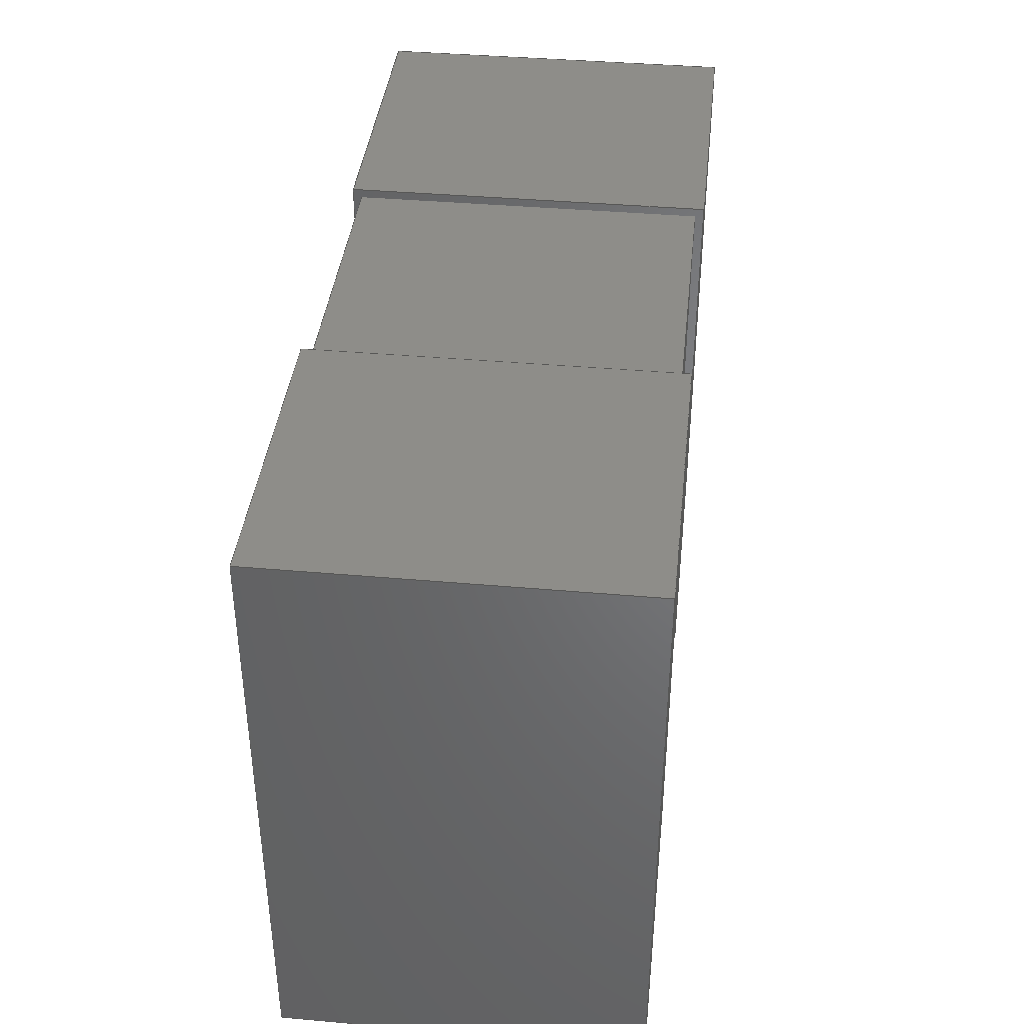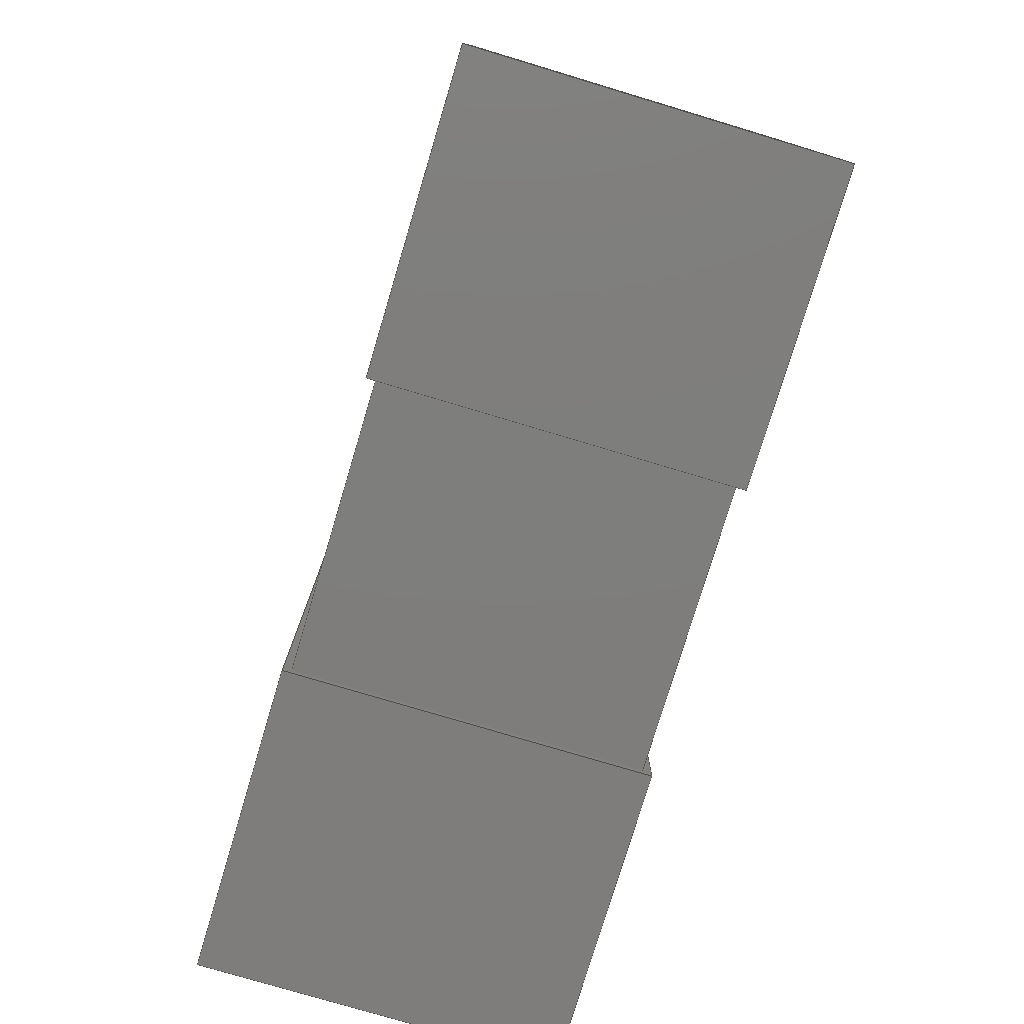
<metadata>
{"format":"step","ext":"step","renderer":"f3d","projection":"perspective","resolution":1024,"background":"white","views":[{"elev":39.6,"azim":-83.7,"up":"+Y"},{"elev":-77.6,"azim":-106.7,"up":"+Y"}]}
</metadata>
<code>
ISO-10303-21;
DATA;
#1=SHAPE_DEFINITION_REPRESENTATION(#2,#3);
#2=PRODUCT_DEFINITION_SHAPE('',$,#4);
#3=SHAPE_REPRESENTATION('',(#54,#198,#342,#19),#11);
#4=PRODUCT_DEFINITION('design','example product_definition',#6,#5);
#5=PRODUCT_DEFINITION_CONTEXT('3D Mechanical Parts',#10,'design');
#6=PRODUCT_DEFINITION_FORMATION('1','first version',#8);
#7=APPLICATION_PROTOCOL_DEFINITION('international standard','automotive_design',2003,#10);
#8=PRODUCT('product','part','',(#9));
#9=PRODUCT_CONTEXT('3D Mechanical Parts',#10,'mechanical');
#10=APPLICATION_CONTEXT('Core Data for Automotive Mechanical Design Process');
#11=(GEOMETRIC_REPRESENTATION_CONTEXT(3) GLOBAL_UNCERTAINTY_ASSIGNED_CONTEXT((#12)) GLOBAL_UNIT_ASSIGNED_CONTEXT((#13,#14,#18)) REPRESENTATION_CONTEXT('ID1','3D'));
#12=UNCERTAINTY_MEASURE_WITH_UNIT(LENGTH_MEASURE(1e-05),#13,'DISTANCE_ACCURACY_VALUE','Maximum model space distance between geometric entities at asserted connectivities');
#13=(LENGTH_UNIT() NAMED_UNIT(*) SI_UNIT(.MILLI.,.METRE.));
#14=(CONVERSION_BASED_UNIT('degree',#16) NAMED_UNIT(#15) PLANE_ANGLE_UNIT());
#15=DIMENSIONAL_EXPONENTS(0,0,0,0,0,0,0);
#16=MEASURE_WITH_UNIT(PLANE_ANGLE_MEASURE(0.01745),#17);
#17=(NAMED_UNIT(*) PLANE_ANGLE_UNIT() SI_UNIT($,.RADIAN.));
#18=(NAMED_UNIT(*) SI_UNIT($,.STERADIAN.) SOLID_ANGLE_UNIT());
#19=AXIS2_PLACEMENT_3D('',#20,#21,#22);
#20=CARTESIAN_POINT('',(0,0,0));
#21=DIRECTION('',(0,0,1));
#22=DIRECTION('',(1,0,0));
#23=MECHANICAL_DESIGN_GEOMETRIC_PRESENTATION_REPRESENTATION($,(#56,#93,#122,#151,#172,#185,#200,#237,#266,#295,#316,#329,#344,#381,#410,#439,#460,#473),#11);
#24=PRODUCT_CATEGORY_RELATIONSHIP('','',#25,#26);
#25=PRODUCT_CATEGORY('part','');
#26=PRODUCT_RELATED_PRODUCT_CATEGORY('','',(#8));
#27=PRESENTATION_STYLE_ASSIGNMENT((#28,#33));
#28=SURFACE_STYLE_USAGE(.BOTH.,#29);
#29=SURFACE_SIDE_STYLE('',(#30));
#30=SURFACE_STYLE_FILL_AREA(#31);
#31=FILL_AREA_STYLE('',(#32));
#32=FILL_AREA_STYLE_COLOUR('',#34);
#33=CURVE_STYLE('',#35,POSITIVE_LENGTH_MEASURE(0.1),#34);
#34=COLOUR_RGB('Aluminum',0.725,0.725,0.725);
#35=DRAUGHTING_PRE_DEFINED_CURVE_FONT('continuous');
#36=PRESENTATION_STYLE_ASSIGNMENT((#37,#42));
#37=SURFACE_STYLE_USAGE(.BOTH.,#38);
#38=SURFACE_SIDE_STYLE('',(#39));
#39=SURFACE_STYLE_FILL_AREA(#40);
#40=FILL_AREA_STYLE('',(#41));
#41=FILL_AREA_STYLE_COLOUR('',#43);
#42=CURVE_STYLE('',#44,POSITIVE_LENGTH_MEASURE(0.1),#43);
#43=COLOUR_RGB('Brown',0.459,0.345,0.176);
#44=DRAUGHTING_PRE_DEFINED_CURVE_FONT('continuous');
#45=PRESENTATION_STYLE_ASSIGNMENT((#46,#51));
#46=SURFACE_STYLE_USAGE(.BOTH.,#47);
#47=SURFACE_SIDE_STYLE('',(#48));
#48=SURFACE_STYLE_FILL_AREA(#49);
#49=FILL_AREA_STYLE('',(#50));
#50=FILL_AREA_STYLE_COLOUR('',#52);
#51=CURVE_STYLE('',#53,POSITIVE_LENGTH_MEASURE(0.1),#52);
#52=COLOUR_RGB('Pin1Wrap',0.98,0.706,0.176);
#53=DRAUGHTING_PRE_DEFINED_CURVE_FONT('continuous');
#54=MANIFOLD_SOLID_BREP($,#55);
#55=CLOSED_SHELL('',(#57,#94,#123,#152,#173,#186));
#56=STYLED_ITEM('',(#36),#57);
#57=ADVANCED_FACE('',(#63),#58,.T.);
#58=PLANE('',#59);
#59=AXIS2_PLACEMENT_3D('',#60,#61,#62);
#60=CARTESIAN_POINT('',(-0.35,-0.704,0.021));
#61=DIRECTION('',(0,-1,0));
#62=DIRECTION('',(0,0,1));
#63=FACE_OUTER_BOUND('',#64,.T.);
#64=EDGE_LOOP('',(#73,#80,#87,#92));
#65=CARTESIAN_POINT('',(0.35,-0.704,0.021));
#66=VERTEX_POINT('',#65);
#67=CARTESIAN_POINT('',(-0.35,-0.704,0.021));
#68=VERTEX_POINT('',#67);
#69=EDGE_CURVE('',#66,#68,#70,.T.);
#70=LINE('',#65,#71);
#71=VECTOR('',#72,0.7);
#72=DIRECTION('',(-1,0,0));
#73=ORIENTED_EDGE('',*,*,#69,.F.);
#74=CARTESIAN_POINT('',(0.35,-0.704,0.859));
#75=VERTEX_POINT('',#74);
#76=EDGE_CURVE('',#75,#66,#77,.T.);
#77=LINE('',#74,#78);
#78=VECTOR('',#79,0.8386);
#79=DIRECTION('',(0,0,-1));
#80=ORIENTED_EDGE('',*,*,#76,.F.);
#81=CARTESIAN_POINT('',(-0.35,-0.704,0.859));
#82=VERTEX_POINT('',#81);
#83=EDGE_CURVE('',#82,#75,#84,.T.);
#84=LINE('',#81,#85);
#85=VECTOR('',#86,0.7);
#86=DIRECTION('',(1,0,0));
#87=ORIENTED_EDGE('',*,*,#83,.F.);
#88=EDGE_CURVE('',#68,#82,#89,.T.);
#89=LINE('',#67,#90);
#90=VECTOR('',#91,0.8386);
#91=DIRECTION('',(0,0,1));
#92=ORIENTED_EDGE('',*,*,#88,.F.);
#93=STYLED_ITEM('',(#36),#94);
#94=ADVANCED_FACE('',(#100),#95,.T.);
#95=PLANE('',#96);
#96=AXIS2_PLACEMENT_3D('',#97,#98,#99);
#97=CARTESIAN_POINT('',(0.35,-0.704,0.021));
#98=DIRECTION('',(1,0,0));
#99=DIRECTION('',(0,0,1));
#100=FACE_OUTER_BOUND('',#101,.T.);
#101=EDGE_LOOP('',(#108,#115,#120,#121));
#102=CARTESIAN_POINT('',(0.35,0.704,0.021));
#103=VERTEX_POINT('',#102);
#104=EDGE_CURVE('',#103,#66,#105,.T.);
#105=LINE('',#102,#106);
#106=VECTOR('',#107,1.409);
#107=DIRECTION('',(0,-1,0));
#108=ORIENTED_EDGE('',*,*,#104,.F.);
#109=CARTESIAN_POINT('',(0.35,0.704,0.859));
#110=VERTEX_POINT('',#109);
#111=EDGE_CURVE('',#110,#103,#112,.T.);
#112=LINE('',#109,#113);
#113=VECTOR('',#114,0.8386);
#114=DIRECTION('',(0,0,-1));
#115=ORIENTED_EDGE('',*,*,#111,.F.);
#116=EDGE_CURVE('',#75,#110,#117,.T.);
#117=LINE('',#74,#118);
#118=VECTOR('',#119,1.409);
#119=DIRECTION('',(0,1,0));
#120=ORIENTED_EDGE('',*,*,#116,.F.);
#121=ORIENTED_EDGE('',*,*,#76,.T.);
#122=STYLED_ITEM('',(#36),#123);
#123=ADVANCED_FACE('',(#129),#124,.T.);
#124=PLANE('',#125);
#125=AXIS2_PLACEMENT_3D('',#126,#127,#128);
#126=CARTESIAN_POINT('',(0.35,0.704,0.021));
#127=DIRECTION('',(0,1,0));
#128=DIRECTION('',(0,0,1));
#129=FACE_OUTER_BOUND('',#130,.T.);
#130=EDGE_LOOP('',(#137,#144,#149,#150));
#131=CARTESIAN_POINT('',(-0.35,0.704,0.021));
#132=VERTEX_POINT('',#131);
#133=EDGE_CURVE('',#132,#103,#134,.T.);
#134=LINE('',#131,#135);
#135=VECTOR('',#136,0.7);
#136=DIRECTION('',(1,0,0));
#137=ORIENTED_EDGE('',*,*,#133,.F.);
#138=CARTESIAN_POINT('',(-0.35,0.704,0.859));
#139=VERTEX_POINT('',#138);
#140=EDGE_CURVE('',#139,#132,#141,.T.);
#141=LINE('',#138,#142);
#142=VECTOR('',#143,0.8386);
#143=DIRECTION('',(0,0,-1));
#144=ORIENTED_EDGE('',*,*,#140,.F.);
#145=EDGE_CURVE('',#110,#139,#146,.T.);
#146=LINE('',#109,#147);
#147=VECTOR('',#148,0.7);
#148=DIRECTION('',(-1,0,0));
#149=ORIENTED_EDGE('',*,*,#145,.F.);
#150=ORIENTED_EDGE('',*,*,#111,.T.);
#151=STYLED_ITEM('',(#36),#152);
#152=ADVANCED_FACE('',(#158),#153,.T.);
#153=PLANE('',#154);
#154=AXIS2_PLACEMENT_3D('',#155,#156,#157);
#155=CARTESIAN_POINT('',(-0.35,0.704,0.021));
#156=DIRECTION('',(-1,0,0));
#157=DIRECTION('',(0,0,1));
#158=FACE_OUTER_BOUND('',#159,.T.);
#159=EDGE_LOOP('',(#164,#165,#170,#171));
#160=EDGE_CURVE('',#68,#132,#161,.T.);
#161=LINE('',#67,#162);
#162=VECTOR('',#163,1.409);
#163=DIRECTION('',(0,1,0));
#164=ORIENTED_EDGE('',*,*,#160,.F.);
#165=ORIENTED_EDGE('',*,*,#88,.T.);
#166=EDGE_CURVE('',#139,#82,#167,.T.);
#167=LINE('',#138,#168);
#168=VECTOR('',#169,1.409);
#169=DIRECTION('',(0,-1,0));
#170=ORIENTED_EDGE('',*,*,#166,.F.);
#171=ORIENTED_EDGE('',*,*,#140,.T.);
#172=STYLED_ITEM('',(#36),#173);
#173=ADVANCED_FACE('',(#179),#174,.T.);
#174=PLANE('',#175);
#175=AXIS2_PLACEMENT_3D('',#176,#177,#178);
#176=CARTESIAN_POINT('',(-0.35,0.704,0.021));
#177=DIRECTION('',(0,0,-1));
#178=DIRECTION('',(0,1,0));
#179=FACE_OUTER_BOUND('',#180,.T.);
#180=EDGE_LOOP('',(#181,#182,#183,#184));
#181=ORIENTED_EDGE('',*,*,#133,.T.);
#182=ORIENTED_EDGE('',*,*,#104,.T.);
#183=ORIENTED_EDGE('',*,*,#69,.T.);
#184=ORIENTED_EDGE('',*,*,#160,.T.);
#185=STYLED_ITEM('',(#36),#186);
#186=ADVANCED_FACE('',(#192),#187,.T.);
#187=PLANE('',#188);
#188=AXIS2_PLACEMENT_3D('',#189,#190,#191);
#189=CARTESIAN_POINT('',(-0.35,-0.704,0.859));
#190=DIRECTION('',(0,0,1));
#191=DIRECTION('',(0,1,0));
#192=FACE_OUTER_BOUND('',#193,.T.);
#193=EDGE_LOOP('',(#194,#195,#196,#197));
#194=ORIENTED_EDGE('',*,*,#83,.T.);
#195=ORIENTED_EDGE('',*,*,#116,.T.);
#196=ORIENTED_EDGE('',*,*,#145,.T.);
#197=ORIENTED_EDGE('',*,*,#166,.T.);
#198=MANIFOLD_SOLID_BREP($,#199);
#199=CLOSED_SHELL('',(#201,#238,#267,#296,#317,#330));
#200=STYLED_ITEM('',(#27),#201);
#201=ADVANCED_FACE('',(#207),#202,.T.);
#202=PLANE('',#203);
#203=AXIS2_PLACEMENT_3D('',#204,#205,#206);
#204=CARTESIAN_POINT('',(0.35,-0.725,0));
#205=DIRECTION('',(0,-1,0));
#206=DIRECTION('',(0,0,1));
#207=FACE_OUTER_BOUND('',#208,.T.);
#208=EDGE_LOOP('',(#217,#224,#231,#236));
#209=CARTESIAN_POINT('',(1.1,-0.725,0));
#210=VERTEX_POINT('',#209);
#211=CARTESIAN_POINT('',(0.35,-0.725,0));
#212=VERTEX_POINT('',#211);
#213=EDGE_CURVE('',#210,#212,#214,.T.);
#214=LINE('',#209,#215);
#215=VECTOR('',#216,0.75);
#216=DIRECTION('',(-1,0,0));
#217=ORIENTED_EDGE('',*,*,#213,.F.);
#218=CARTESIAN_POINT('',(1.1,-0.725,0.88));
#219=VERTEX_POINT('',#218);
#220=EDGE_CURVE('',#219,#210,#221,.T.);
#221=LINE('',#218,#222);
#222=VECTOR('',#223,0.88);
#223=DIRECTION('',(0,0,-1));
#224=ORIENTED_EDGE('',*,*,#220,.F.);
#225=CARTESIAN_POINT('',(0.35,-0.725,0.88));
#226=VERTEX_POINT('',#225);
#227=EDGE_CURVE('',#226,#219,#228,.T.);
#228=LINE('',#225,#229);
#229=VECTOR('',#230,0.75);
#230=DIRECTION('',(1,0,0));
#231=ORIENTED_EDGE('',*,*,#227,.F.);
#232=EDGE_CURVE('',#212,#226,#233,.T.);
#233=LINE('',#211,#234);
#234=VECTOR('',#235,0.88);
#235=DIRECTION('',(0,0,1));
#236=ORIENTED_EDGE('',*,*,#232,.F.);
#237=STYLED_ITEM('',(#27),#238);
#238=ADVANCED_FACE('',(#244),#239,.T.);
#239=PLANE('',#240);
#240=AXIS2_PLACEMENT_3D('',#241,#242,#243);
#241=CARTESIAN_POINT('',(1.1,-0.725,0));
#242=DIRECTION('',(1,0,0));
#243=DIRECTION('',(0,0,1));
#244=FACE_OUTER_BOUND('',#245,.T.);
#245=EDGE_LOOP('',(#252,#259,#264,#265));
#246=CARTESIAN_POINT('',(1.1,0.725,0));
#247=VERTEX_POINT('',#246);
#248=EDGE_CURVE('',#247,#210,#249,.T.);
#249=LINE('',#246,#250);
#250=VECTOR('',#251,1.45);
#251=DIRECTION('',(0,-1,0));
#252=ORIENTED_EDGE('',*,*,#248,.F.);
#253=CARTESIAN_POINT('',(1.1,0.725,0.88));
#254=VERTEX_POINT('',#253);
#255=EDGE_CURVE('',#254,#247,#256,.T.);
#256=LINE('',#253,#257);
#257=VECTOR('',#258,0.88);
#258=DIRECTION('',(0,0,-1));
#259=ORIENTED_EDGE('',*,*,#255,.F.);
#260=EDGE_CURVE('',#219,#254,#261,.T.);
#261=LINE('',#218,#262);
#262=VECTOR('',#263,1.45);
#263=DIRECTION('',(0,1,0));
#264=ORIENTED_EDGE('',*,*,#260,.F.);
#265=ORIENTED_EDGE('',*,*,#220,.T.);
#266=STYLED_ITEM('',(#27),#267);
#267=ADVANCED_FACE('',(#273),#268,.T.);
#268=PLANE('',#269);
#269=AXIS2_PLACEMENT_3D('',#270,#271,#272);
#270=CARTESIAN_POINT('',(1.1,0.725,0));
#271=DIRECTION('',(0,1,0));
#272=DIRECTION('',(0,0,1));
#273=FACE_OUTER_BOUND('',#274,.T.);
#274=EDGE_LOOP('',(#281,#288,#293,#294));
#275=CARTESIAN_POINT('',(0.35,0.725,0));
#276=VERTEX_POINT('',#275);
#277=EDGE_CURVE('',#276,#247,#278,.T.);
#278=LINE('',#275,#279);
#279=VECTOR('',#280,0.75);
#280=DIRECTION('',(1,0,0));
#281=ORIENTED_EDGE('',*,*,#277,.F.);
#282=CARTESIAN_POINT('',(0.35,0.725,0.88));
#283=VERTEX_POINT('',#282);
#284=EDGE_CURVE('',#283,#276,#285,.T.);
#285=LINE('',#282,#286);
#286=VECTOR('',#287,0.88);
#287=DIRECTION('',(0,0,-1));
#288=ORIENTED_EDGE('',*,*,#284,.F.);
#289=EDGE_CURVE('',#254,#283,#290,.T.);
#290=LINE('',#253,#291);
#291=VECTOR('',#292,0.75);
#292=DIRECTION('',(-1,0,0));
#293=ORIENTED_EDGE('',*,*,#289,.F.);
#294=ORIENTED_EDGE('',*,*,#255,.T.);
#295=STYLED_ITEM('',(#27),#296);
#296=ADVANCED_FACE('',(#302),#297,.T.);
#297=PLANE('',#298);
#298=AXIS2_PLACEMENT_3D('',#299,#300,#301);
#299=CARTESIAN_POINT('',(0.35,0.725,0));
#300=DIRECTION('',(-1,0,0));
#301=DIRECTION('',(0,0,1));
#302=FACE_OUTER_BOUND('',#303,.T.);
#303=EDGE_LOOP('',(#308,#309,#314,#315));
#304=EDGE_CURVE('',#212,#276,#305,.T.);
#305=LINE('',#211,#306);
#306=VECTOR('',#307,1.45);
#307=DIRECTION('',(0,1,0));
#308=ORIENTED_EDGE('',*,*,#304,.F.);
#309=ORIENTED_EDGE('',*,*,#232,.T.);
#310=EDGE_CURVE('',#283,#226,#311,.T.);
#311=LINE('',#282,#312);
#312=VECTOR('',#313,1.45);
#313=DIRECTION('',(0,-1,0));
#314=ORIENTED_EDGE('',*,*,#310,.F.);
#315=ORIENTED_EDGE('',*,*,#284,.T.);
#316=STYLED_ITEM('',(#27),#317);
#317=ADVANCED_FACE('',(#323),#318,.T.);
#318=PLANE('',#319);
#319=AXIS2_PLACEMENT_3D('',#320,#321,#322);
#320=CARTESIAN_POINT('',(0.35,0.725,0));
#321=DIRECTION('',(0,0,-1));
#322=DIRECTION('',(0,1,0));
#323=FACE_OUTER_BOUND('',#324,.T.);
#324=EDGE_LOOP('',(#325,#326,#327,#328));
#325=ORIENTED_EDGE('',*,*,#277,.T.);
#326=ORIENTED_EDGE('',*,*,#248,.T.);
#327=ORIENTED_EDGE('',*,*,#213,.T.);
#328=ORIENTED_EDGE('',*,*,#304,.T.);
#329=STYLED_ITEM('',(#27),#330);
#330=ADVANCED_FACE('',(#336),#331,.T.);
#331=PLANE('',#332);
#332=AXIS2_PLACEMENT_3D('',#333,#334,#335);
#333=CARTESIAN_POINT('',(0.35,-0.725,0.88));
#334=DIRECTION('',(0,0,1));
#335=DIRECTION('',(0,1,0));
#336=FACE_OUTER_BOUND('',#337,.T.);
#337=EDGE_LOOP('',(#338,#339,#340,#341));
#338=ORIENTED_EDGE('',*,*,#227,.T.);
#339=ORIENTED_EDGE('',*,*,#260,.T.);
#340=ORIENTED_EDGE('',*,*,#289,.T.);
#341=ORIENTED_EDGE('',*,*,#310,.T.);
#342=MANIFOLD_SOLID_BREP($,#343);
#343=CLOSED_SHELL('',(#345,#382,#411,#440,#461,#474));
#344=STYLED_ITEM('',(#27),#345);
#345=ADVANCED_FACE('',(#351),#346,.T.);
#346=PLANE('',#347);
#347=AXIS2_PLACEMENT_3D('',#348,#349,#350);
#348=CARTESIAN_POINT('',(-1.1,-0.725,0));
#349=DIRECTION('',(0,-1,0));
#350=DIRECTION('',(0,0,1));
#351=FACE_OUTER_BOUND('',#352,.T.);
#352=EDGE_LOOP('',(#361,#368,#375,#380));
#353=CARTESIAN_POINT('',(-0.35,-0.725,0));
#354=VERTEX_POINT('',#353);
#355=CARTESIAN_POINT('',(-1.1,-0.725,0));
#356=VERTEX_POINT('',#355);
#357=EDGE_CURVE('',#354,#356,#358,.T.);
#358=LINE('',#353,#359);
#359=VECTOR('',#360,0.75);
#360=DIRECTION('',(-1,0,0));
#361=ORIENTED_EDGE('',*,*,#357,.F.);
#362=CARTESIAN_POINT('',(-0.35,-0.725,0.88));
#363=VERTEX_POINT('',#362);
#364=EDGE_CURVE('',#363,#354,#365,.T.);
#365=LINE('',#362,#366);
#366=VECTOR('',#367,0.88);
#367=DIRECTION('',(0,0,-1));
#368=ORIENTED_EDGE('',*,*,#364,.F.);
#369=CARTESIAN_POINT('',(-1.1,-0.725,0.88));
#370=VERTEX_POINT('',#369);
#371=EDGE_CURVE('',#370,#363,#372,.T.);
#372=LINE('',#369,#373);
#373=VECTOR('',#374,0.75);
#374=DIRECTION('',(1,0,0));
#375=ORIENTED_EDGE('',*,*,#371,.F.);
#376=EDGE_CURVE('',#356,#370,#377,.T.);
#377=LINE('',#355,#378);
#378=VECTOR('',#379,0.88);
#379=DIRECTION('',(0,0,1));
#380=ORIENTED_EDGE('',*,*,#376,.F.);
#381=STYLED_ITEM('',(#27),#382);
#382=ADVANCED_FACE('',(#388),#383,.T.);
#383=PLANE('',#384);
#384=AXIS2_PLACEMENT_3D('',#385,#386,#387);
#385=CARTESIAN_POINT('',(-0.35,-0.725,0));
#386=DIRECTION('',(1,0,0));
#387=DIRECTION('',(0,0,1));
#388=FACE_OUTER_BOUND('',#389,.T.);
#389=EDGE_LOOP('',(#396,#403,#408,#409));
#390=CARTESIAN_POINT('',(-0.35,0.725,0));
#391=VERTEX_POINT('',#390);
#392=EDGE_CURVE('',#391,#354,#393,.T.);
#393=LINE('',#390,#394);
#394=VECTOR('',#395,1.45);
#395=DIRECTION('',(0,-1,0));
#396=ORIENTED_EDGE('',*,*,#392,.F.);
#397=CARTESIAN_POINT('',(-0.35,0.725,0.88));
#398=VERTEX_POINT('',#397);
#399=EDGE_CURVE('',#398,#391,#400,.T.);
#400=LINE('',#397,#401);
#401=VECTOR('',#402,0.88);
#402=DIRECTION('',(0,0,-1));
#403=ORIENTED_EDGE('',*,*,#399,.F.);
#404=EDGE_CURVE('',#363,#398,#405,.T.);
#405=LINE('',#362,#406);
#406=VECTOR('',#407,1.45);
#407=DIRECTION('',(0,1,0));
#408=ORIENTED_EDGE('',*,*,#404,.F.);
#409=ORIENTED_EDGE('',*,*,#364,.T.);
#410=STYLED_ITEM('',(#27),#411);
#411=ADVANCED_FACE('',(#417),#412,.T.);
#412=PLANE('',#413);
#413=AXIS2_PLACEMENT_3D('',#414,#415,#416);
#414=CARTESIAN_POINT('',(-0.35,0.725,0));
#415=DIRECTION('',(0,1,0));
#416=DIRECTION('',(0,0,1));
#417=FACE_OUTER_BOUND('',#418,.T.);
#418=EDGE_LOOP('',(#425,#432,#437,#438));
#419=CARTESIAN_POINT('',(-1.1,0.725,0));
#420=VERTEX_POINT('',#419);
#421=EDGE_CURVE('',#420,#391,#422,.T.);
#422=LINE('',#419,#423);
#423=VECTOR('',#424,0.75);
#424=DIRECTION('',(1,0,0));
#425=ORIENTED_EDGE('',*,*,#421,.F.);
#426=CARTESIAN_POINT('',(-1.1,0.725,0.88));
#427=VERTEX_POINT('',#426);
#428=EDGE_CURVE('',#427,#420,#429,.T.);
#429=LINE('',#426,#430);
#430=VECTOR('',#431,0.88);
#431=DIRECTION('',(0,0,-1));
#432=ORIENTED_EDGE('',*,*,#428,.F.);
#433=EDGE_CURVE('',#398,#427,#434,.T.);
#434=LINE('',#397,#435);
#435=VECTOR('',#436,0.75);
#436=DIRECTION('',(-1,0,0));
#437=ORIENTED_EDGE('',*,*,#433,.F.);
#438=ORIENTED_EDGE('',*,*,#399,.T.);
#439=STYLED_ITEM('',(#27),#440);
#440=ADVANCED_FACE('',(#446),#441,.T.);
#441=PLANE('',#442);
#442=AXIS2_PLACEMENT_3D('',#443,#444,#445);
#443=CARTESIAN_POINT('',(-1.1,0.725,0));
#444=DIRECTION('',(-1,0,0));
#445=DIRECTION('',(0,0,1));
#446=FACE_OUTER_BOUND('',#447,.T.);
#447=EDGE_LOOP('',(#452,#453,#458,#459));
#448=EDGE_CURVE('',#356,#420,#449,.T.);
#449=LINE('',#355,#450);
#450=VECTOR('',#451,1.45);
#451=DIRECTION('',(0,1,0));
#452=ORIENTED_EDGE('',*,*,#448,.F.);
#453=ORIENTED_EDGE('',*,*,#376,.T.);
#454=EDGE_CURVE('',#427,#370,#455,.T.);
#455=LINE('',#426,#456);
#456=VECTOR('',#457,1.45);
#457=DIRECTION('',(0,-1,0));
#458=ORIENTED_EDGE('',*,*,#454,.F.);
#459=ORIENTED_EDGE('',*,*,#428,.T.);
#460=STYLED_ITEM('',(#27),#461);
#461=ADVANCED_FACE('',(#467),#462,.T.);
#462=PLANE('',#463);
#463=AXIS2_PLACEMENT_3D('',#464,#465,#466);
#464=CARTESIAN_POINT('',(-1.1,0.725,0));
#465=DIRECTION('',(0,0,-1));
#466=DIRECTION('',(0,1,0));
#467=FACE_OUTER_BOUND('',#468,.T.);
#468=EDGE_LOOP('',(#469,#470,#471,#472));
#469=ORIENTED_EDGE('',*,*,#421,.T.);
#470=ORIENTED_EDGE('',*,*,#392,.T.);
#471=ORIENTED_EDGE('',*,*,#357,.T.);
#472=ORIENTED_EDGE('',*,*,#448,.T.);
#473=STYLED_ITEM('',(#27),#474);
#474=ADVANCED_FACE('',(#480),#475,.T.);
#475=PLANE('',#476);
#476=AXIS2_PLACEMENT_3D('',#477,#478,#479);
#477=CARTESIAN_POINT('',(-1.1,-0.725,0.88));
#478=DIRECTION('',(0,0,1));
#479=DIRECTION('',(0,1,0));
#480=FACE_OUTER_BOUND('',#481,.T.);
#481=EDGE_LOOP('',(#482,#483,#484,#485));
#482=ORIENTED_EDGE('',*,*,#371,.T.);
#483=ORIENTED_EDGE('',*,*,#404,.T.);
#484=ORIENTED_EDGE('',*,*,#433,.T.);
#485=ORIENTED_EDGE('',*,*,#454,.T.);
ENDSEC;
END-ISO-10303-21;

</code>
